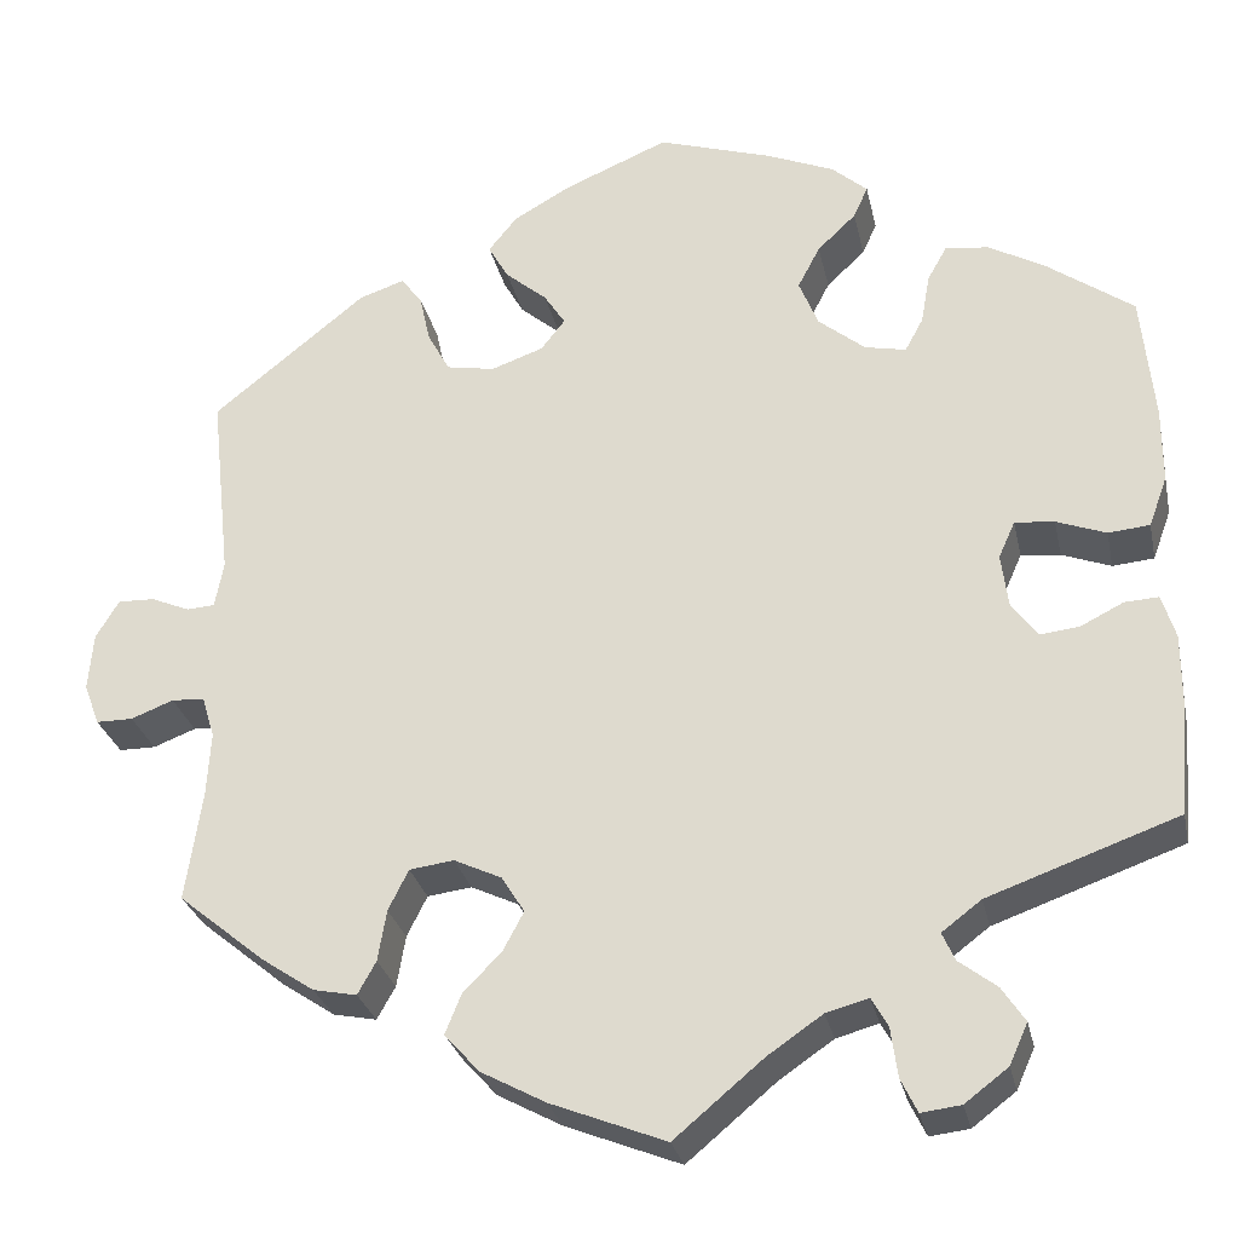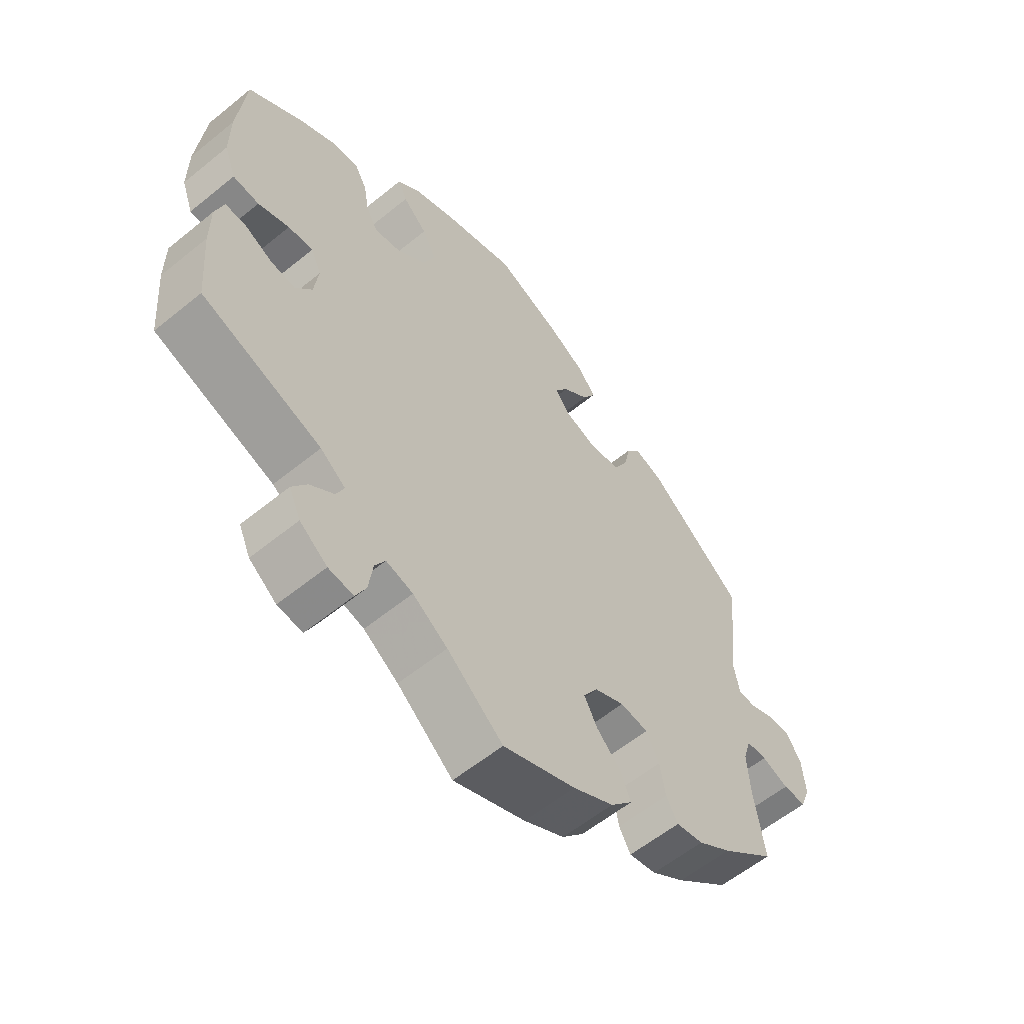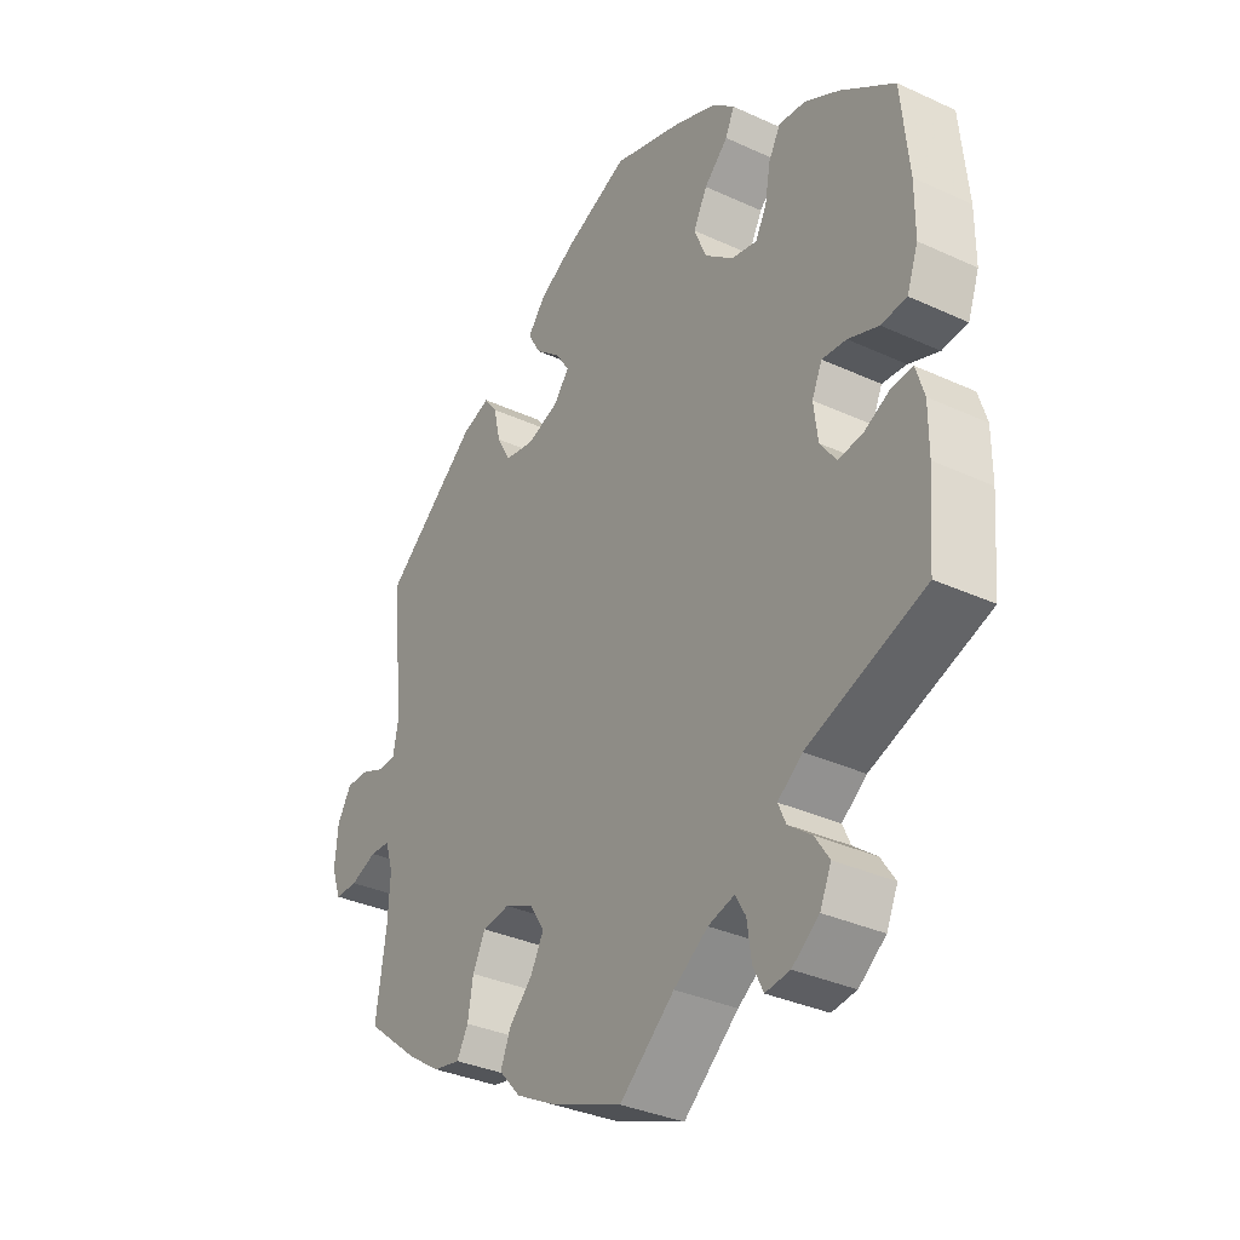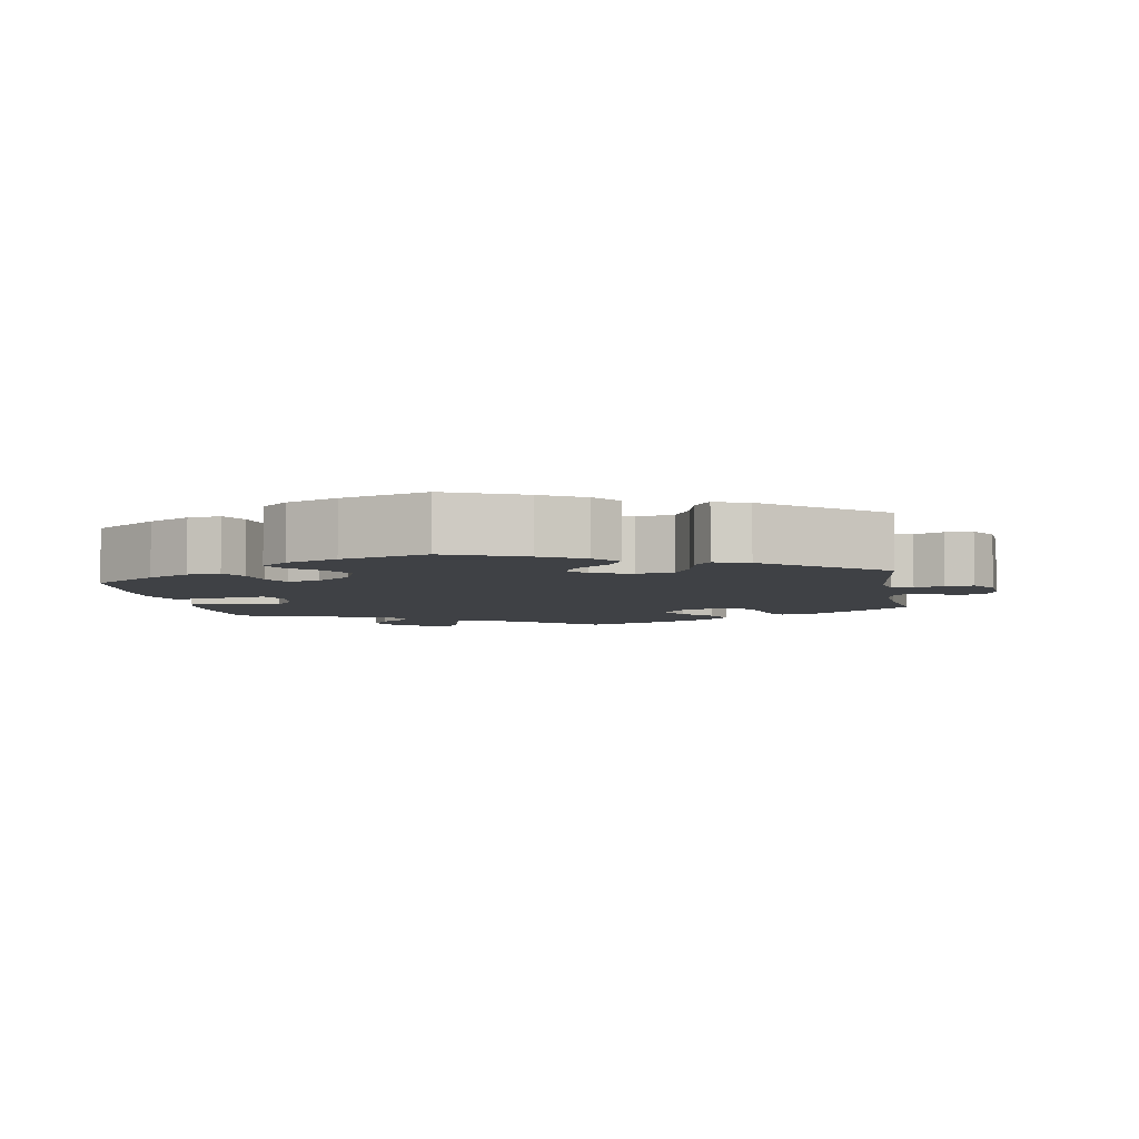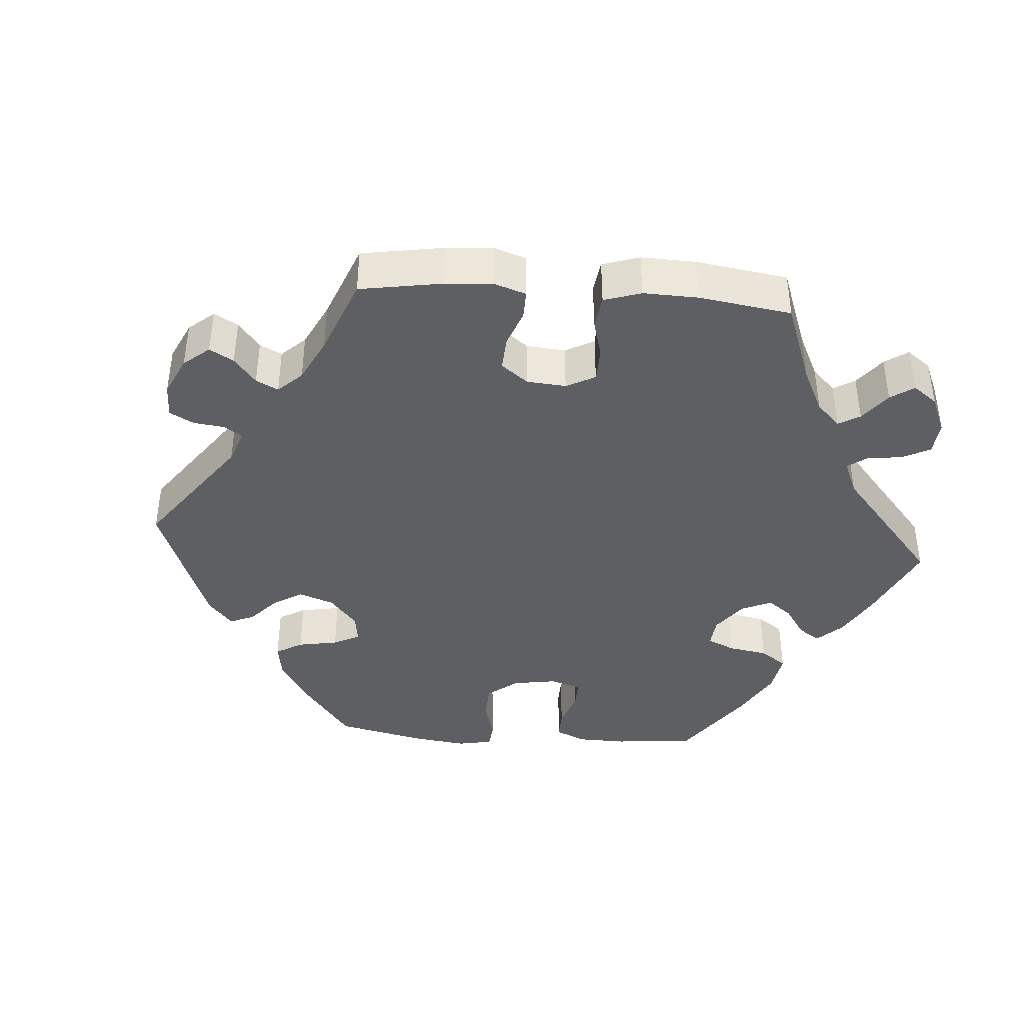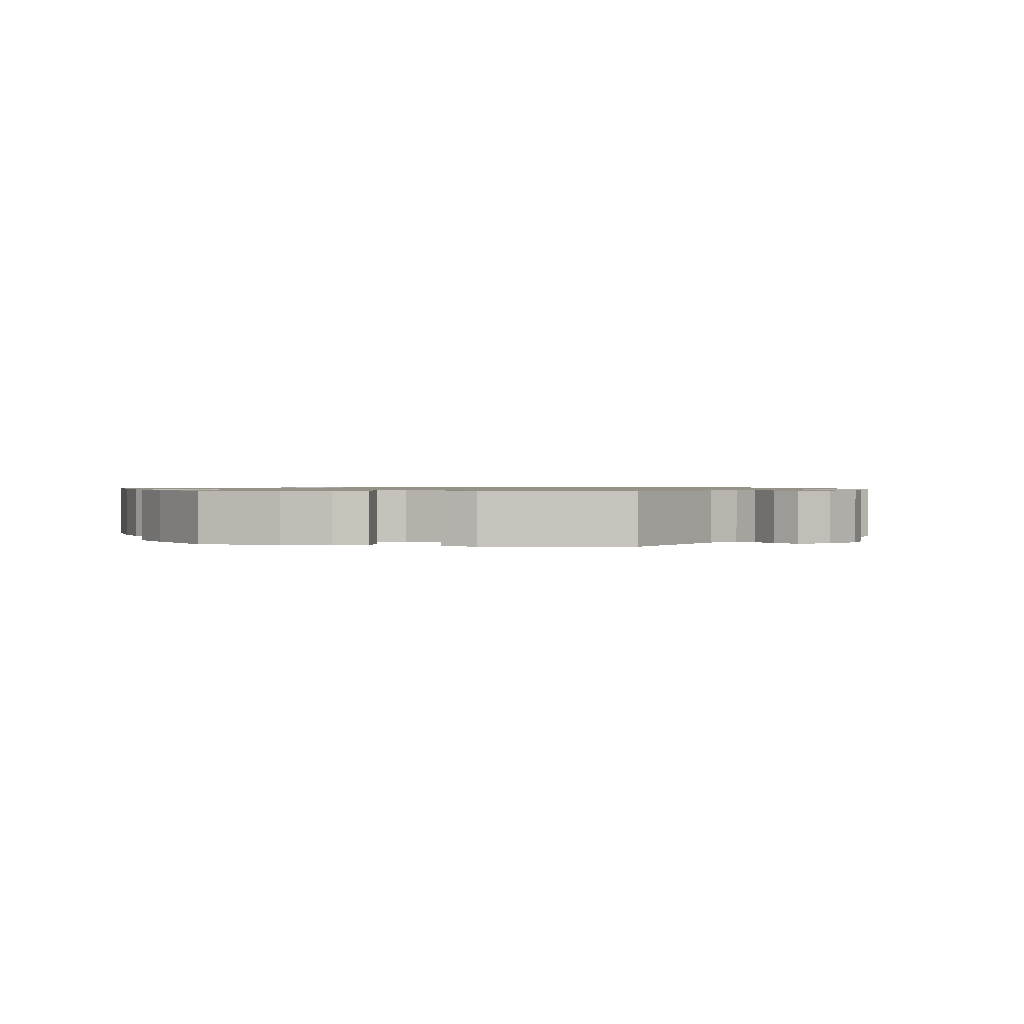
<metadata>
{"format":"obj","ext":"obj","renderer":"f3d","projection":"perspective","resolution":1024,"background":"white","views":[{"elev":-28.0,"azim":-168.0,"up":"+Z"},{"elev":-58.7,"azim":-50.0,"up":"+Z"},{"elev":-34.0,"azim":-122.0,"up":"+Z"},{"elev":-5.3,"azim":9.7,"up":"+Y"},{"elev":-40.9,"azim":145.6,"up":"+Y"},{"elev":1.0,"azim":39.4,"up":"+Y"}]}
</metadata>
<code>
v -0.51 0.07 -0.169
v -0.51 0.07 -0.099
v -0.496 0.07 -0.054
v -0.461 0.07 -0.056
v -0.417 0.07 -0.078
v -0.376 0.07 -0.083
v -0.349 0.07 -0.046
v -0.342 0.07 0.009
v -0.359 0.07 0.047
v -0.4 0.07 0.043
v -0.451 0.07 0.024
v -0.494 0.07 0.028
v -0.513 0.07 0.08
v -0.513 0.07 0.158
v -0.5 0.07 0.289
v -0.41 0.07 0.353
v -0.352 0.07 0.385
v -0.307 0.07 0.39
v -0.287 0.07 0.354
v -0.278 0.07 0.303
v -0.259 0.07 0.268
v -0.216 0.07 0.277
v -0.168 0.07 0.316
v -0.148 0.07 0.365
v -0.171 0.07 0.409
v -0.211 0.07 0.447
v -0.226 0.07 0.48
v -0.189 0.07 0.512
v -0.119 0.07 0.541
v -0.001 0.07 0.578
v 0.106 0.07 0.533
v 0.166 0.07 0.499
v 0.196 0.07 0.462
v 0.175 0.07 0.425
v 0.132 0.07 0.389
v 0.11 0.07 0.355
v 0.135 0.07 0.323
v 0.189 0.07 0.304
v 0.239 0.07 0.313
v 0.262 0.07 0.355
v 0.273 0.07 0.405
v 0.295 0.07 0.434
v 0.342 0.07 0.418
v 0.501 0.07 0.29
v 0.48 0.07 0.095
v 0.489 0.07 0.047
v 0.518 0.07 0.045
v 0.558 0.07 0.062
v 0.596 0.07 0.063
v 0.62 0.07 0.023
v 0.625 0.07 -0.036
v 0.609 0.07 -0.079
v 0.571 0.07 -0.079
v 0.527 0.07 -0.062
v 0.493 0.07 -0.064
v 0.48 0.07 -0.107
v 0.484 0.07 -0.174
v 0.501 0.07 -0.288
v 0.412 0.07 -0.361
v 0.357 0.07 -0.398
v 0.312 0.07 -0.407
v 0.293 0.07 -0.373
v 0.284 0.07 -0.32
v 0.263 0.07 -0.278
v 0.217 0.07 -0.272
v 0.168 0.07 -0.295
v 0.144 0.07 -0.333
v 0.166 0.07 -0.374
v 0.205 0.07 -0.413
v 0.222 0.07 -0.455
v 0.186 0.07 -0.495
v 0.119 0.07 -0.531
v 0 0.07 -0.578
v -0.092 0.07 -0.501
v -0.149 0.07 -0.462
v -0.193 0.07 -0.45
v -0.21 0.07 -0.48
v -0.217 0.07 -0.531
v -0.234 0.07 -0.566
v -0.275 0.07 -0.561
v -0.32 0.07 -0.527
v -0.339 0.07 -0.485
v -0.315 0.07 -0.449
v -0.276 0.07 -0.419
v -0.263 0.07 -0.39
v -0.304 0.07 -0.359
v -0.5 0.07 -0.289
v -0.51 0 -0.169
v -0.51 0 -0.099
v -0.496 0 -0.054
v -0.461 0 -0.056
v -0.417 0 -0.078
v -0.376 0 -0.083
v -0.349 0 -0.046
v -0.342 0 0.009
v -0.359 0 0.047
v -0.4 0 0.043
v -0.451 0 0.024
v -0.494 0 0.028
v -0.513 0 0.08
v -0.513 0 0.158
v -0.5 0 0.289
v -0.41 0 0.353
v -0.352 0 0.385
v -0.307 0 0.39
v -0.287 0 0.354
v -0.278 0 0.303
v -0.259 0 0.268
v -0.216 0 0.277
v -0.168 0 0.316
v -0.148 0 0.365
v -0.171 0 0.409
v -0.211 0 0.447
v -0.226 0 0.48
v -0.189 0 0.512
v -0.119 0 0.541
v -0.001 0 0.578
v 0.106 0 0.533
v 0.166 0 0.499
v 0.196 0 0.462
v 0.175 0 0.425
v 0.132 0 0.389
v 0.11 0 0.355
v 0.135 0 0.323
v 0.189 0 0.304
v 0.239 0 0.313
v 0.262 0 0.355
v 0.273 0 0.405
v 0.295 0 0.434
v 0.342 0 0.418
v 0.501 0 0.29
v 0.48 0 0.095
v 0.489 0 0.047
v 0.518 0 0.045
v 0.558 0 0.062
v 0.596 0 0.063
v 0.62 0 0.023
v 0.625 0 -0.036
v 0.609 0 -0.079
v 0.571 0 -0.079
v 0.527 0 -0.062
v 0.493 0 -0.064
v 0.48 0 -0.107
v 0.484 0 -0.174
v 0.501 0 -0.288
v 0.412 0 -0.361
v 0.357 0 -0.398
v 0.312 0 -0.407
v 0.293 0 -0.373
v 0.284 0 -0.32
v 0.263 0 -0.278
v 0.217 0 -0.272
v 0.168 0 -0.295
v 0.144 0 -0.333
v 0.166 0 -0.374
v 0.205 0 -0.413
v 0.222 0 -0.455
v 0.186 0 -0.495
v 0.119 0 -0.531
v 0 0 -0.578
v -0.092 0 -0.501
v -0.149 0 -0.462
v -0.193 0 -0.45
v -0.21 0 -0.48
v -0.217 0 -0.531
v -0.234 0 -0.566
v -0.275 0 -0.561
v -0.32 0 -0.527
v -0.339 0 -0.485
v -0.315 0 -0.449
v -0.276 0 -0.419
v -0.263 0 -0.39
v -0.304 0 -0.359
v -0.5 0 -0.289
f 86 87 1 2
f 85 86 2 3
f 81 82 83 84
f 81 84 85
f 80 81 85
f 77 78 79 80
f 76 77 80 85
f 75 76 85 3
f 71 72 73 74
f 68 69 70 71
f 67 68 71 74
f 66 67 74 75
f 60 61 62 63
f 60 63 64
f 57 58 59 60
f 56 57 60 64
f 55 56 64 65
f 51 52 53 54
f 51 54 55
f 50 51 55
f 47 48 49 50
f 46 47 50 55
f 45 46 55 65
f 40 41 42 43
f 39 40 43 44
f 38 39 44 45
f 32 33 34 35
f 32 35 36
f 31 32 36
f 30 31 36
f 29 30 36
f 28 29 36 37
f 25 26 27 28
f 24 25 28 37
f 17 18 19 20
f 17 20 21
f 16 17 21
f 15 16 21
f 14 15 21
f 13 14 21 22
f 10 11 12 13
f 9 10 13 22
f 75 3 4 5
f 66 75 5 6
f 23 24 37 38
f 8 9 22 23
f 7 8 23 38
f 38 45 65 66
f 6 7 38 66
f 89 88 174 173
f 90 89 173 172
f 171 170 169 168
f 172 171 168
f 172 168 167
f 167 166 165 164
f 172 167 164 163
f 90 172 163 162
f 161 160 159 158
f 158 157 156 155
f 161 158 155 154
f 162 161 154 153
f 150 149 148 147
f 151 150 147
f 147 146 145 144
f 151 147 144 143
f 152 151 143 142
f 141 140 139 138
f 142 141 138
f 142 138 137
f 137 136 135 134
f 142 137 134 133
f 152 142 133 132
f 130 129 128 127
f 131 130 127 126
f 132 131 126 125
f 122 121 120 119
f 123 122 119
f 123 119 118
f 123 118 117
f 123 117 116
f 124 123 116 115
f 115 114 113 112
f 124 115 112 111
f 107 106 105 104
f 108 107 104
f 108 104 103
f 108 103 102
f 108 102 101
f 109 108 101 100
f 100 99 98 97
f 109 100 97 96
f 92 91 90 162
f 93 92 162 153
f 125 124 111 110
f 110 109 96 95
f 125 110 95 94
f 153 152 132 125
f 153 125 94 93
f 1 88 89 2
f 2 89 90 3
f 3 90 91 4
f 4 91 92 5
f 5 92 93 6
f 6 93 94 7
f 7 94 95 8
f 8 95 96 9
f 9 96 97 10
f 10 97 98 11
f 11 98 99 12
f 12 99 100 13
f 13 100 101 14
f 14 101 102 15
f 15 102 103 16
f 16 103 104 17
f 17 104 105 18
f 18 105 106 19
f 19 106 107 20
f 20 107 108 21
f 21 108 109 22
f 22 109 110 23
f 23 110 111 24
f 24 111 112 25
f 25 112 113 26
f 26 113 114 27
f 27 114 115 28
f 28 115 116 29
f 29 116 117 30
f 30 117 118 31
f 31 118 119 32
f 32 119 120 33
f 33 120 121 34
f 34 121 122 35
f 35 122 123 36
f 36 123 124 37
f 37 124 125 38
f 38 125 126 39
f 39 126 127 40
f 40 127 128 41
f 41 128 129 42
f 42 129 130 43
f 43 130 131 44
f 44 131 132 45
f 45 132 133 46
f 46 133 134 47
f 47 134 135 48
f 48 135 136 49
f 49 136 137 50
f 50 137 138 51
f 51 138 139 52
f 52 139 140 53
f 53 140 141 54
f 54 141 142 55
f 55 142 143 56
f 56 143 144 57
f 57 144 145 58
f 58 145 146 59
f 59 146 147 60
f 60 147 148 61
f 61 148 149 62
f 62 149 150 63
f 63 150 151 64
f 64 151 152 65
f 65 152 153 66
f 66 153 154 67
f 67 154 155 68
f 68 155 156 69
f 69 156 157 70
f 70 157 158 71
f 71 158 159 72
f 72 159 160 73
f 73 160 161 74
f 74 161 162 75
f 75 162 163 76
f 76 163 164 77
f 77 164 165 78
f 78 165 166 79
f 79 166 167 80
f 80 167 168 81
f 81 168 169 82
f 82 169 170 83
f 83 170 171 84
f 84 171 172 85
f 85 172 173 86
f 86 173 174 87
f 87 174 88 1

</code>
